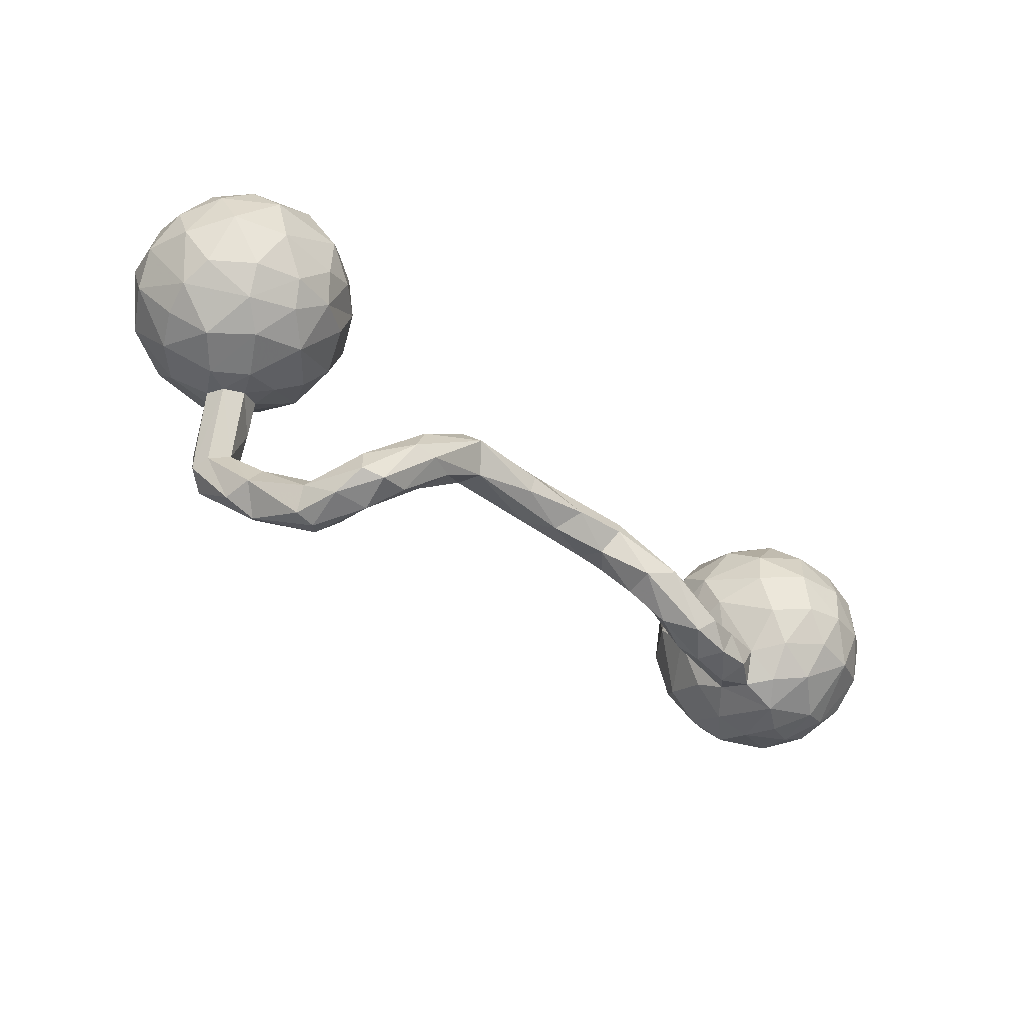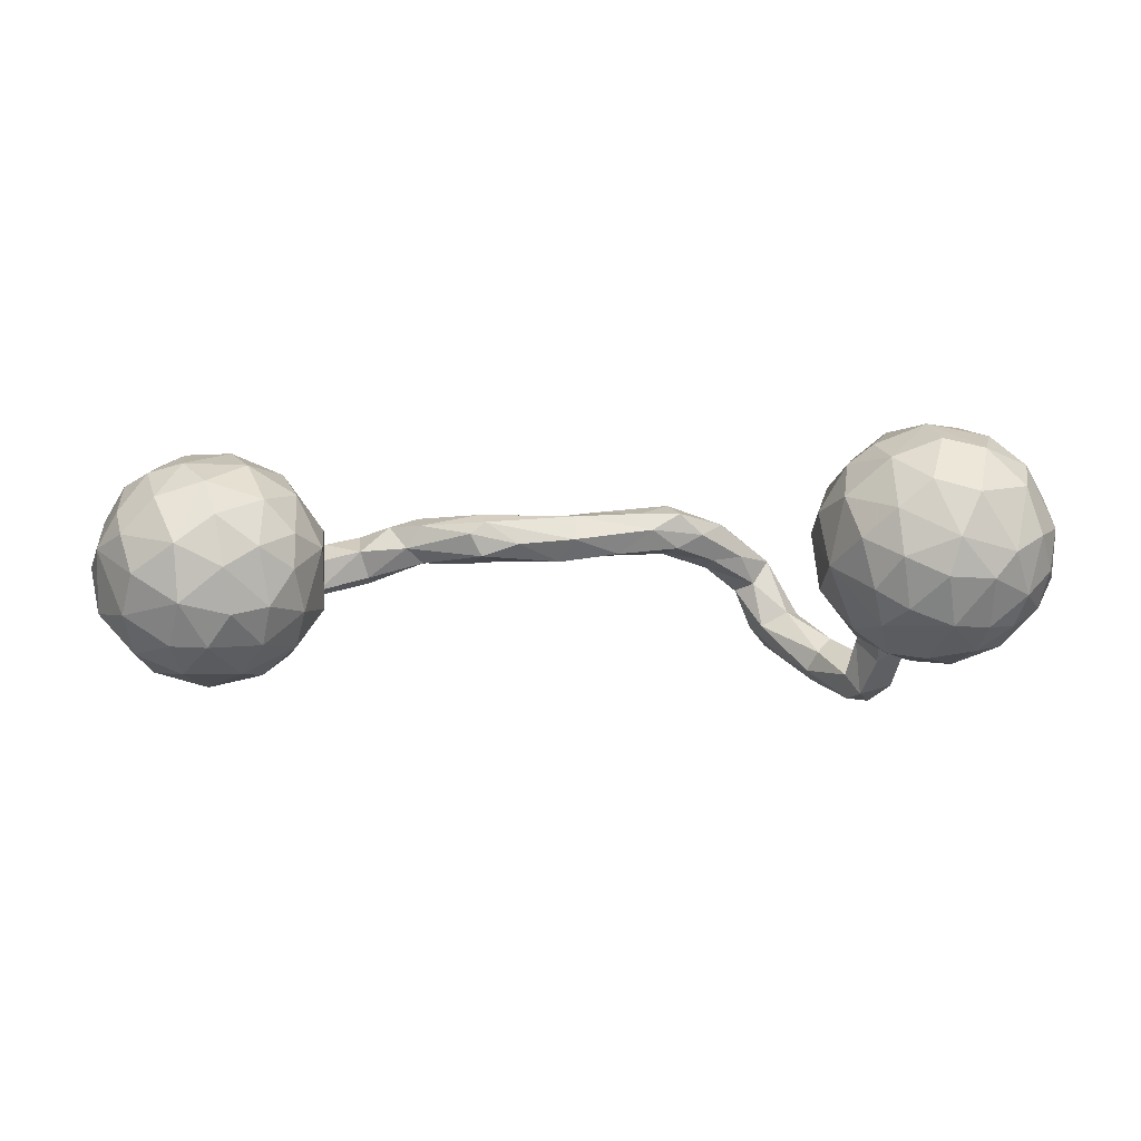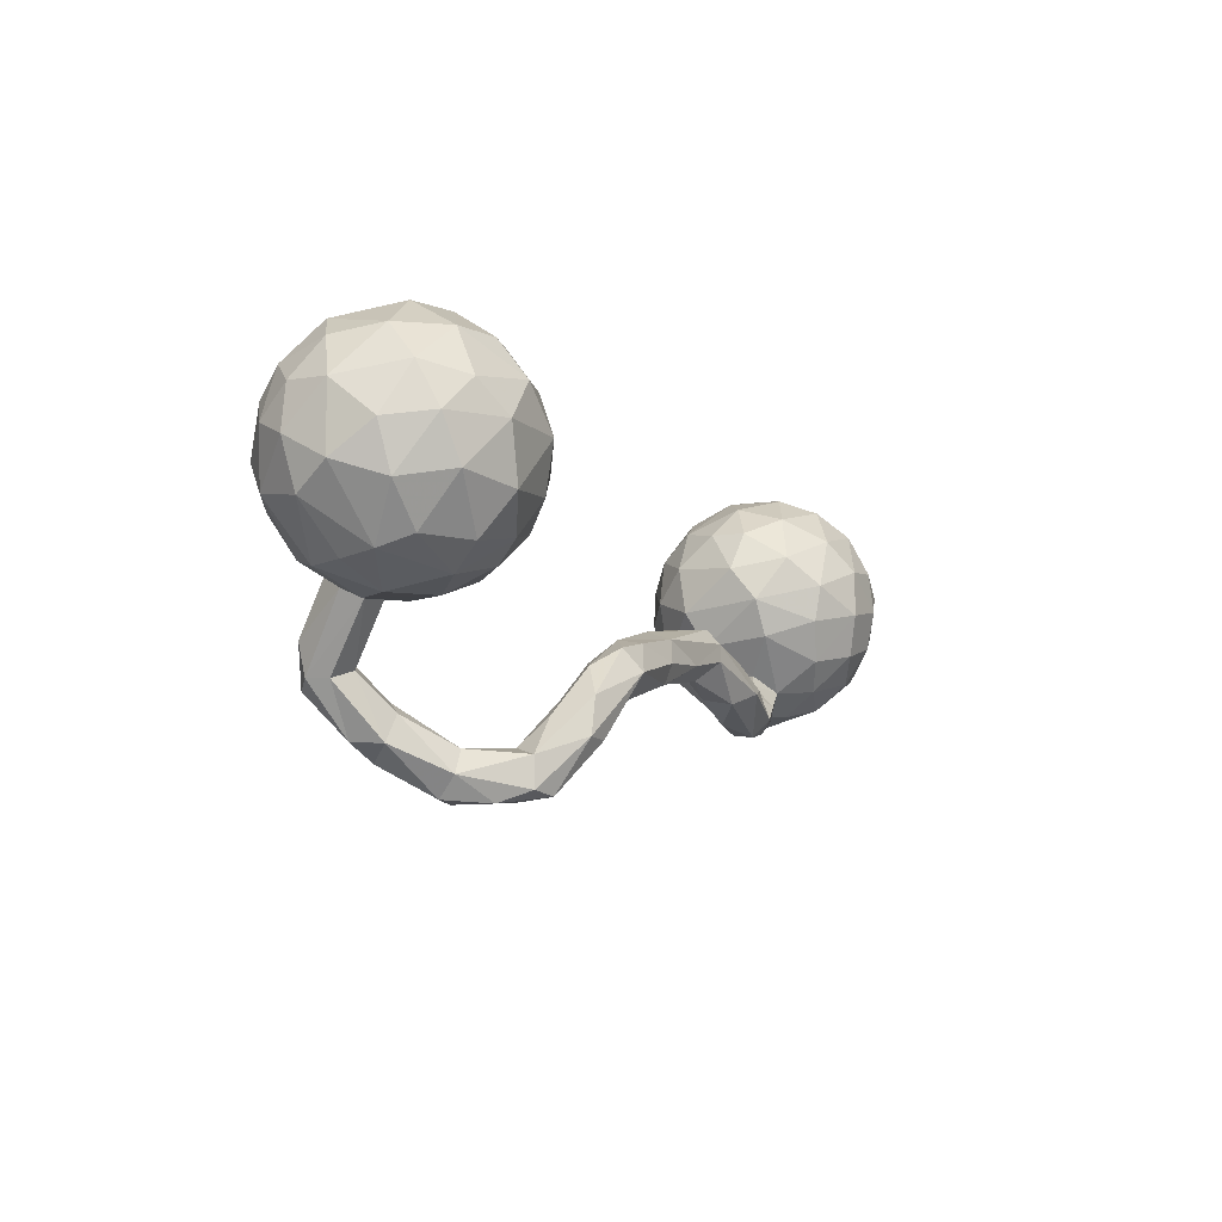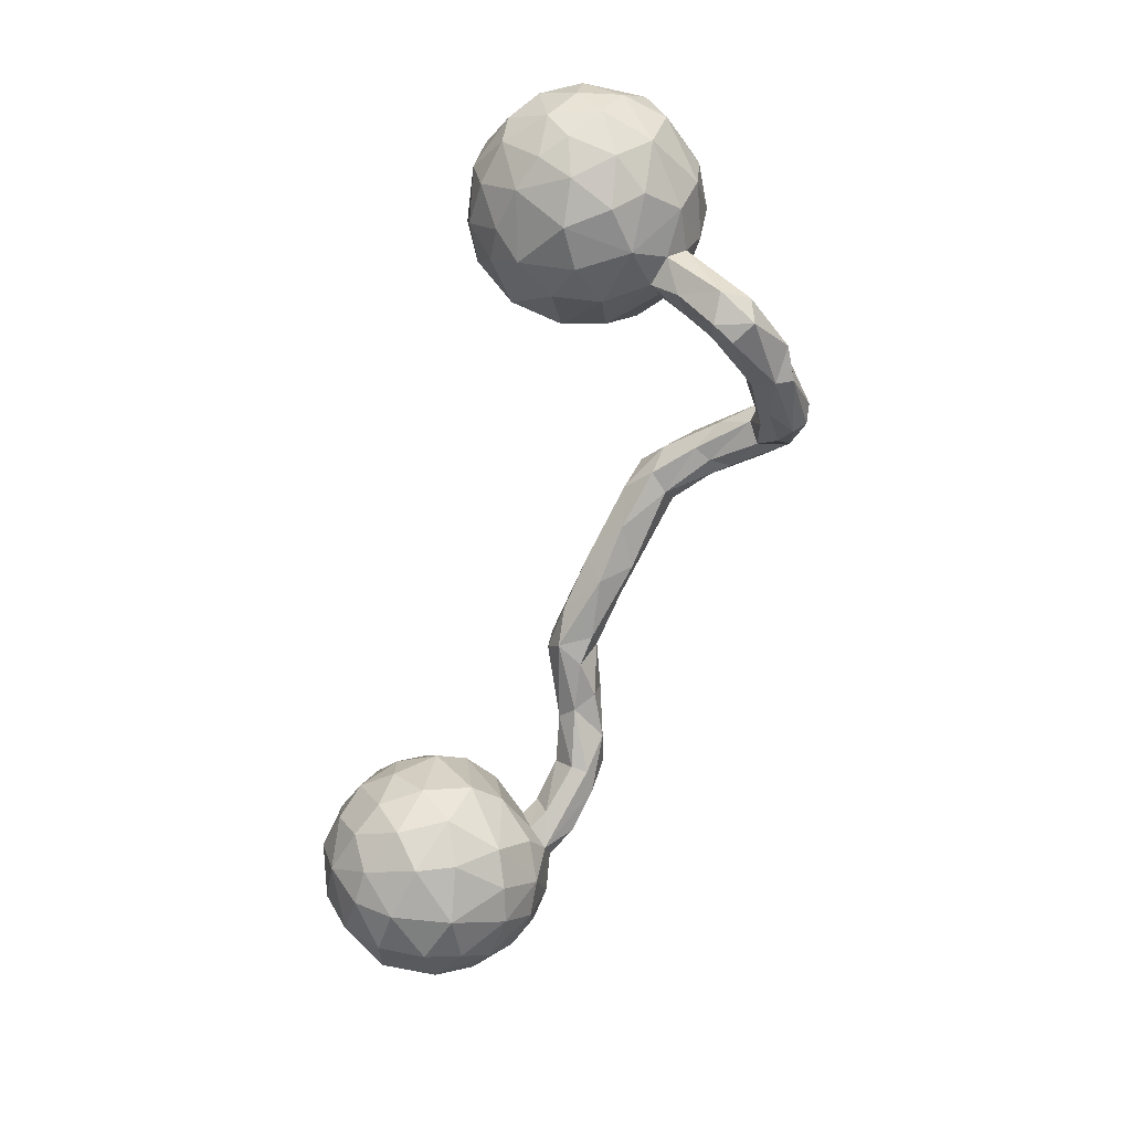
<metadata>
{"format":"obj","ext":"obj","renderer":"f3d","projection":"perspective","resolution":1024,"background":"white","views":[{"elev":-60.1,"azim":-35.6,"up":"+Y"},{"elev":-11.9,"azim":-177.1,"up":"+Z"},{"elev":-9.1,"azim":-62.0,"up":"+Y"},{"elev":-73.4,"azim":-104.9,"up":"+Z"}]}
</metadata>
<code>
v 0.8763 0.1701 -0.000728
v 0.5965 0.02425 -0.2097
v 0.5592 0.004619 0.1476
v -0.4478 -0.3312 -0.1578
v -0.3525 -0.3716 0.06927
v 0.719 -0.145 0.07983
v -0.5674 -0.07012 0.1306
v 0.6077 0.1633 0.1542
v 0.7207 -0.09707 0.141
v 0.5648 -0.1102 -0.08318
v -0.4261 0.08933 -0.07239
v -0.4447 0.08481 0.1175
v -0.2983 -0.2534 0.06496
v 0.5898 -0.147 -0.042
v 0.6416 -0.1187 0.1067
v 0.8135 -0.000495 0.1557
v -0.5122 -0.07973 -0.03171
v 0.8419 0.1304 0.1246
v 0.7084 0.2764 -0.01475
v 0.5553 -0.09155 0.02004
v 0.5135 0.1768 -0.04254
v 0.6686 0.2336 0.1082
v -0.8443 0.04412 0.02518
v 0.553 0.1918 -0.1136
v 0.529 0.05644 -0.1628
v -0.6845 -0.05789 -0.1359
v -0.7509 0.2726 -0.04548
v -0.6073 -0.1123 0.06173
v -0.3396 -0.3106 -0.06586
v 0.6625 0.1873 -0.1861
v -0.615 -0.08818 -0.1093
v 0.5949 -0.06729 0.1325
v -0.6896 0.3023 0.05426
v 0.7014 0.004113 -0.2287
v 0.656 -0.1619 0.04247
v -0.2345 -0.2893 0.1243
v 0.704 0.2486 -0.1172
v 0.9026 0.02341 0.02224
v -0.7776 0.2076 -0.1089
v 0.0192 -0.09766 0.1144
v -0.4589 0.01065 0.1072
v 0.0787 -0.1644 0.07331
v -0.4327 0.004662 0.02316
v -0.4372 0.1854 -0.04881
v 0.5952 -0.1227 0.05228
v 0.3358 -0.1566 0.1266
v -0.2599 -0.2201 0.1226
v -0.2599 -0.3522 0.06571
v 0.8647 0.001791 -0.1364
v -0.3639 -0.3904 -0.07346
v 0.8708 -0.02787 0.07879
v -0.6165 0.1828 0.2091
v 0.5233 -0.1124 0.03331
v 0.1111 -0.1319 0.1173
v 0.7226 0.1174 -0.2221
v -0.242 -0.2223 0.05121
v -0.538 -0.2259 -0.2296
v -0.4658 -0.04274 -0.007124
v -0.5096 0.2413 -0.1032
v -0.7769 0.2453 0.07648
v 0.7344 0.1165 0.1873
v -0.05701 -0.1287 0.04573
v -0.7124 0.2726 -0.09267
v -0.8296 0.09753 0.09613
v -0.5897 -0.03675 0.1734
v -0.2212 -0.1685 0.0908
v -0.5166 -0.1585 -0.2262
v 0.877 -0.05682 0.00706
v 0.4728 -0.2122 0.0165
v 0.8164 0.232 0.0121
v 0.1301 -0.06359 0.05286
v -0.6503 0.01801 0.2123
v 0.3246 -0.1041 0.1007
v 0.2048 -0.1135 0.1177
v -0.5606 -0.212 -0.1619
v -0.01364 -0.1777 0.1183
v -0.471 -0.2588 -0.1008
v 0.5233 0.1245 0.1068
v 0.5064 -0.2093 0.05864
v -0.6449 0.2285 -0.1666
v -0.1239 -0.2142 0.1071
v 0.905 0.09927 -0.02038
v -0.6087 0.303 0.07782
v 0.733 0.04116 0.1975
v -0.6825 0.1117 0.2203
v -0.2879 -0.3272 0.01136
v -0.5714 -0.1095 -0.01669
v -0.8241 0.002907 -0.03863
v -0.5519 0.1122 0.2132
v 0.7984 -0.08285 0.1206
v -0.4814 0.1216 -0.1507
v -0.5441 0.2544 0.1297
v 0.5723 0.1449 -0.1745
v -0.7095 0.2047 -0.1642
v 0.2082 -0.08199 0.1157
v -0.8246 0.1668 -0.05862
v 0.7562 0.2417 0.0776
v 0.02458 -0.08112 0.06486
v -0.809 0.1172 -0.1156
v -0.513 -0.01612 0.1517
v 0.514 0.1758 0.02325
v 0.7965 0.03561 -0.2048
v -0.6986 0.0132 -0.1809
v -0.4129 -0.3483 -0.03454
v -0.4921 -0.305 -0.1083
v 0.6662 -0.05131 0.1738
v 0.505 -0.03828 -0.05445
v 0.891 0.07666 0.07177
v -0.6594 0.06207 -0.2055
v 0.432 -0.1592 0.01004
v 0.2276 -0.1223 0.02876
v 0.5658 0.2064 0.0795
v 0.6415 0.2591 0.04106
v -0.6842 -0.1148 0.01213
v 0.5588 -0.1095 -0.03435
v 0.05501 -0.1146 0.02843
v -0.5202 0.1909 0.17
v -0.4006 -0.3848 -0.07064
v -0.7893 0.1839 0.1294
v -0.5074 -0.1147 -0.1308
v -0.5558 0.2934 -0.05658
v -0.548 0.2994 0.02832
v 0.7302 0.1893 -0.1833
v 0.8555 -0.06956 -0.08504
v -0.5574 -0.09142 -0.06505
v -0.5237 -0.06449 -0.08653
v -0.1724 -0.1577 0.06193
v 0.504 0.1166 -0.1088
v 0.6157 0.2214 -0.1335
v 0.4866 0.04292 0.05828
v 0.6236 0.2584 -0.05469
v 0.6505 0.1077 0.1917
v -0.3242 -0.304 0.02002
v -0.488 0.2632 -0.016
v 0.1693 -0.1298 0.03363
v -0.3038 -0.3857 0.01077
v -0.5953 0.008007 -0.1901
v -0.7564 0.1646 -0.1556
v 0.6343 -0.1425 -0.1064
v 0.903 0.01161 -0.05019
v 0.563 -0.05058 -0.1605
v 0.2852 -0.1668 0.0429
v -0.7804 0.1091 0.1674
v 0.7873 0.1756 0.1387
v -0.4906 0.0725 0.1723
v -0.4942 0.03344 -0.1483
v 0.3225 -0.1359 0.03317
v -0.1415 -0.1915 0.05901
v -0.3714 -0.3124 -0.1238
v -0.5162 -0.07921 0.06952
v 0.556 -0.1928 -0.005408
v -0.3903 -0.3076 -0.03835
v -0.6924 0.1434 -0.1954
v -0.8031 0.2307 -0.008167
v 0.6204 0.09473 -0.2183
v 0.738 -0.1624 -0.05277
v -0.6519 0.3121 -0.02649
v 0.4839 0.02639 -0.08631
v -0.8087 0.01643 0.1073
v 0.4558 -0.1888 0.09787
v -0.4229 0.1473 0.0573
v 0.4327 -0.1906 0.006598
v 0.6903 -0.1756 -0.01128
v -0.5418 0.09553 -0.1903
v -0.01182 -0.1428 0.1321
v -0.673 -0.05294 0.1606
v -0.6081 0.1336 -0.2066
v -0.1029 -0.1209 0.1237
v -0.5989 -0.05582 -0.1439
v -0.1526 -0.1751 0.1517
v -0.5241 -0.1977 -0.1426
v -0.7293 0.1647 0.1894
v -0.6374 -0.1118 -0.05371
v -0.4641 0.2229 0.06739
v 0.8578 0.04685 0.1231
v 0.3521 -0.1126 0.05781
v -0.8412 0.08776 -0.0541
v -0.7585 -0.07765 -0.01007
v 0.6415 0.0232 0.1954
v -0.3111 -0.3797 0.07893
v -0.5739 -0.2116 -0.1978
v 0.3902 -0.1429 0.1073
v 0.01539 -0.169 0.05023
v -0.2277 -0.2542 0.04382
v 0.886 0.105 -0.1072
v -0.445 -0.2384 -0.1311
v 0.5599 0.07119 0.1587
v 0.5726 -0.182 0.04622
v -0.2771 -0.2865 0.1253
v -0.6343 0.2464 0.1648
v -0.7841 0.02116 -0.1297
v 0.283 -0.1787 0.1025
v 0.7198 0.1899 0.1527
v 0.7927 -0.09062 -0.1433
v -0.6542 -0.09327 0.1117
v 0.5133 -0.02451 0.06471
v -0.5058 -0.3028 -0.1636
v 0.3645 -0.2047 0.04458
v 0.8339 0.2002 0.06013
v -0.7665 -0.06975 0.05338
v -0.5676 0.2445 -0.1393
v -0.3682 -0.3913 0.009367
v 0.1942 -0.05664 0.09547
v 0.6189 -0.1639 0.00215
v -0.4899 -0.1648 -0.188
v -0.2254 -0.2965 0.05516
v -0.7319 -0.07801 -0.07632
v 0.7911 0.2441 -0.06208
v 0.6296 -0.07863 -0.1809
v 0.4445 -0.1303 0.05619
v -0.5405 0.02855 0.1927
v -0.6322 0.2907 -0.09167
v 0.7907 -0.1326 -0.07698
v -0.4124 0.1026 0.02954
v -0.1782 -0.1372 0.1266
v -0.7469 0.07806 -0.176
v -0.7095 0.2475 0.1456
v -0.4375 -0.2987 -0.1784
v 0.5668 0.2341 -0.01266
v 0.2223 -0.05503 0.07225
v -0.4946 -0.1987 -0.2288
v -0.1903 -0.2708 0.09899
v 0.7411 -0.02914 0.179
v -0.5242 0.1945 -0.1585
v 0.4772 0.1034 0.01154
v -0.5438 -0.04176 -0.1377
v -0.5743 -0.1548 -0.2107
v -0.7477 0.03309 0.1813
v 0.6988 -0.09882 -0.1746
v 0.8162 0.1949 -0.1277
v 0.4256 -0.2232 0.07746
v -0.5966 -0.1004 -0.07675
v -0.4234 -0.2592 -0.164
v -0.1251 -0.116 0.09004
v 0.7927 0.07927 0.1758
v -0.3475 -0.3673 -0.09585
v -0.4737 0.1803 0.1363
v 0.8338 -0.1119 -0.008428
v -0.7512 -0.05122 0.1117
v -0.3534 -0.3178 0.06804
v 0.8105 0.124 -0.1855
v 0.5243 -0.1312 -0.01966
v -0.839 0.1603 0.01971
v -0.3172 -0.3505 -0.06054
v -0.5439 -0.08936 -0.1756
v 0.7062 -0.1488 -0.1075
v 0.786 -0.1448 0.009175
v -0.4473 0.01296 -0.07755
v 0.2015 -0.07135 0.03146
v 0.784 -0.03415 -0.1891
v 0.1918 -0.1463 0.07411
v 0.5188 -0.1574 0.07708
f 79 231 69
f 107 196 130
f 10 14 115
f 139 14 10
f 163 204 14
f 139 163 14
f 246 163 139
f 229 246 139
f 158 130 225
f 158 107 130
f 213 156 246
f 194 246 229
f 194 213 246
f 78 101 225
f 49 194 250
f 194 124 213
f 49 124 194
f 112 219 101
f 102 49 250
f 185 49 102
f 113 219 112
f 185 102 241
f 113 131 219
f 113 19 131
f 19 208 37
f 208 230 37
f 230 185 241
f 182 73 46
f 160 182 46
f 231 160 46
f 160 210 182
f 79 160 231
f 79 252 160
f 151 79 69
f 188 79 151
f 252 210 160
f 252 53 210
f 188 252 79
f 252 45 53
f 188 45 252
f 204 188 151
f 32 3 196
f 45 32 196
f 45 196 20
f 53 45 20
f 204 45 188
f 163 35 204
f 156 163 246
f 247 163 156
f 213 247 156
f 3 187 130
f 196 3 130
f 238 247 213
f 130 78 225
f 130 187 78
f 124 68 238
f 124 238 213
f 140 68 124
f 78 112 101
f 78 8 112
f 140 124 49
f 8 22 112
f 22 113 112
f 140 185 82
f 185 140 49
f 22 19 113
f 97 19 22
f 97 70 19
f 70 208 19
f 70 1 208
f 1 230 208
f 1 185 230
f 82 185 1
f 15 106 32
f 45 15 32
f 9 106 15
f 35 15 45
f 204 35 45
f 6 9 15
f 6 15 35
f 163 6 35
f 163 247 6
f 3 179 187
f 32 179 3
f 247 90 6
f 238 90 247
f 187 8 78
f 132 8 187
f 179 132 187
f 68 51 238
f 193 8 132
f 68 38 51
f 38 68 140
f 8 193 22
f 108 82 1
f 38 82 108
f 140 82 38
f 193 97 22
f 144 97 193
f 144 199 97
f 199 70 97
f 18 199 144
f 1 70 199
f 1 199 18
f 18 108 1
f 6 90 9
f 106 179 32
f 223 179 106
f 9 223 106
f 90 223 9
f 84 132 179
f 223 84 179
f 16 84 223
f 90 16 223
f 51 16 90
f 238 51 90
f 61 193 132
f 84 61 132
f 84 235 61
f 16 235 84
f 16 175 235
f 175 18 235
f 51 175 16
f 51 108 175
f 51 38 108
f 61 144 193
f 235 144 61
f 235 18 144
f 175 108 18
f 4 50 118
f 4 118 105
f 118 104 105
f 104 77 105
f 104 152 77
f 134 121 122
f 44 91 224
f 44 224 59
f 44 59 134
f 134 59 121
f 122 121 157
f 83 122 157
f 33 83 157
f 91 11 146
f 44 11 91
f 146 248 226
f 11 248 146
f 60 154 243
f 226 248 126
f 126 120 226
f 64 243 23
f 119 243 64
f 119 60 243
f 171 205 120
f 120 125 171
f 120 126 125
f 126 17 125
f 125 87 232
f 31 232 173
f 23 159 64
f 149 218 233
f 233 221 205
f 233 205 186
f 186 205 77
f 77 205 171
f 77 171 105
f 105 171 75
f 75 171 232
f 181 75 232
f 232 171 125
f 87 173 232
f 173 114 207
f 207 114 178
f 114 200 178
f 178 200 88
f 88 200 23
f 200 239 159
f 200 159 23
f 197 4 105
f 218 4 197
f 105 75 197
f 59 224 201
f 59 201 121
f 121 201 212
f 121 212 157
f 157 212 63
f 33 157 27
f 157 63 27
f 224 91 164
f 33 27 60
f 60 27 154
f 146 137 164
f 164 91 146
f 169 226 245
f 137 146 226
f 137 226 169
f 154 96 243
f 205 221 67
f 205 67 120
f 245 67 227
f 245 120 67
f 120 245 226
f 169 245 227
f 169 227 31
f 169 31 26
f 31 173 26
f 137 169 26
f 88 23 177
f 243 177 23
f 233 218 221
f 221 218 57
f 221 57 67
f 67 57 227
f 227 57 181
f 181 232 31
f 181 31 227
f 26 173 207
f 191 207 88
f 207 178 88
f 57 218 197
f 57 197 181
f 181 197 75
f 201 224 80
f 201 80 212
f 212 80 63
f 224 164 167
f 80 224 167
f 80 167 153
f 80 153 94
f 63 80 94
f 63 94 39
f 63 39 27
f 164 137 167
f 167 137 109
f 153 167 109
f 153 109 216
f 153 216 138
f 94 153 138
f 39 94 138
f 154 27 39
f 154 39 96
f 109 137 103
f 109 103 216
f 216 99 138
f 99 216 191
f 99 191 177
f 39 138 99
f 96 39 99
f 99 177 96
f 243 96 177
f 103 137 26
f 103 26 191
f 26 207 191
f 216 103 191
f 177 191 88
f 10 115 107
f 20 115 53
f 115 20 107
f 107 20 196
f 14 204 151
f 242 115 14
f 14 151 69
f 242 14 110
f 53 115 242
f 110 14 162
f 210 53 242
f 242 110 210
f 210 110 176
f 14 69 162
f 69 231 198
f 162 69 198
f 110 162 147
f 147 162 198
f 176 110 147
f 142 147 198
f 182 210 176
f 176 73 182
f 73 176 220
f 46 73 95
f 46 95 74
f 73 220 203
f 73 203 95
f 198 231 192
f 231 46 192
f 142 198 192
f 192 46 74
f 192 74 251
f 251 74 54
f 74 95 54
f 241 123 230
f 230 123 37
f 123 30 37
f 131 37 129
f 19 37 131
f 241 102 55
f 241 55 123
f 131 129 24
f 131 24 219
f 102 250 34
f 219 24 21
f 225 21 128
f 101 219 21
f 250 194 229
f 34 250 229
f 128 158 225
f 101 21 225
f 34 229 209
f 209 229 139
f 141 209 139
f 141 139 10
f 141 10 107
f 141 107 158
f 176 147 249
f 220 176 249
f 147 111 249
f 220 249 71
f 220 71 203
f 147 142 111
f 192 251 142
f 111 142 251
f 111 251 135
f 249 111 135
f 135 251 42
f 42 251 54
f 54 95 40
f 95 203 40
f 203 71 98
f 203 98 40
f 54 40 165
f 135 42 183
f 42 54 76
f 54 165 76
f 30 55 155
f 123 55 30
f 30 93 129
f 37 30 129
f 129 93 24
f 55 102 34
f 55 34 155
f 30 155 93
f 93 128 24
f 24 128 21
f 34 209 2
f 155 34 2
f 155 2 25
f 93 155 25
f 93 25 128
f 128 25 158
f 2 209 141
f 2 141 25
f 25 141 158
f 249 135 116
f 116 135 183
f 71 249 116
f 98 71 116
f 62 116 183
f 98 116 62
f 98 62 234
f 40 98 234
f 168 40 234
f 183 42 81
f 42 76 81
f 62 183 148
f 148 183 81
f 76 165 170
f 165 40 168
f 170 165 168
f 168 234 215
f 170 168 215
f 76 170 81
f 148 81 222
f 222 81 36
f 81 170 36
f 170 215 47
f 189 170 47
f 47 215 66
f 36 170 189
f 125 17 87
f 64 143 119
f 236 50 4
f 218 236 4
f 218 149 236
f 239 228 159
f 195 239 200
f 195 200 114
f 114 28 195
f 173 28 114
f 173 87 28
f 152 186 77
f 152 29 186
f 29 233 186
f 29 149 233
f 29 244 149
f 159 143 64
f 159 228 143
f 87 150 28
f 17 150 87
f 172 119 143
f 126 248 17
f 248 58 17
f 119 217 60
f 172 217 119
f 11 43 248
f 248 43 58
f 217 33 60
f 190 83 217
f 11 214 43
f 83 33 217
f 92 122 83
f 174 122 92
f 174 134 122
f 174 44 134
f 161 44 174
f 214 44 161
f 44 214 11
f 118 202 104
f 50 202 118
f 244 236 149
f 236 136 50
f 166 228 239
f 195 166 239
f 133 29 152
f 166 72 228
f 65 166 195
f 195 7 65
f 28 7 195
f 150 7 28
f 17 58 150
f 85 172 143
f 228 85 143
f 72 85 228
f 150 41 100
f 43 41 150
f 58 43 150
f 172 52 217
f 85 52 172
f 214 12 41
f 43 214 41
f 52 190 217
f 52 92 190
f 117 92 52
f 161 237 12
f 214 161 12
f 92 83 190
f 117 237 92
f 237 174 92
f 161 174 237
f 5 240 104
f 240 152 104
f 202 5 104
f 202 180 5
f 136 180 202
f 50 136 202
f 244 86 136
f 236 244 136
f 240 133 152
f 13 133 240
f 56 133 13
f 184 86 133
f 86 29 133
f 29 86 244
f 184 206 86
f 86 206 136
f 65 72 166
f 100 65 7
f 150 100 7
f 56 184 133
f 89 85 72
f 211 89 72
f 65 211 72
f 100 211 65
f 100 145 211
f 89 52 85
f 211 145 89
f 12 145 100
f 12 100 41
f 89 117 52
f 89 237 117
f 89 145 237
f 12 237 145
f 5 189 240
f 180 189 5
f 48 36 180
f 136 48 180
f 189 47 240
f 47 13 240
f 36 189 180
f 222 36 48
f 206 48 136
f 47 66 13
f 56 13 66
f 206 222 48
f 148 206 184
f 206 148 222
f 127 56 66
f 148 56 127
f 56 148 184
f 234 66 215
f 234 127 66
f 62 127 234
f 62 148 127

</code>
